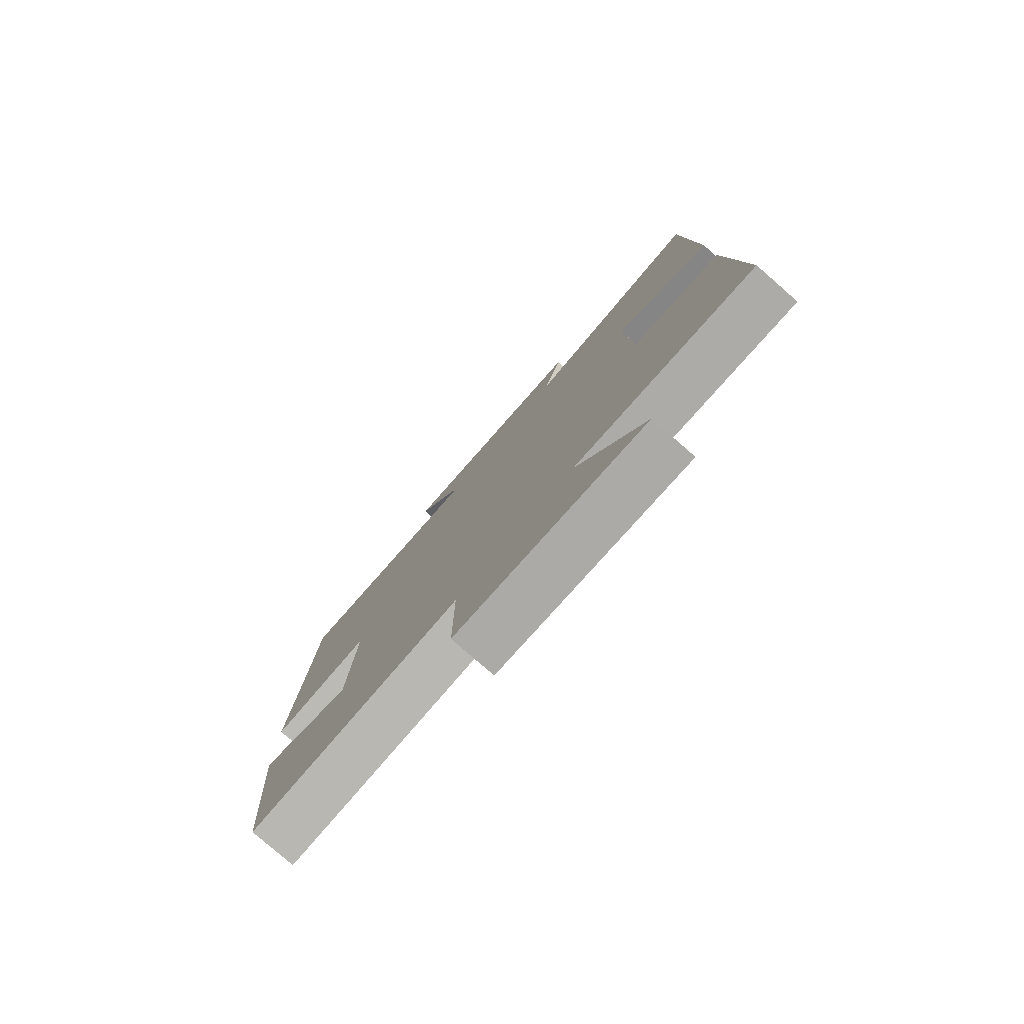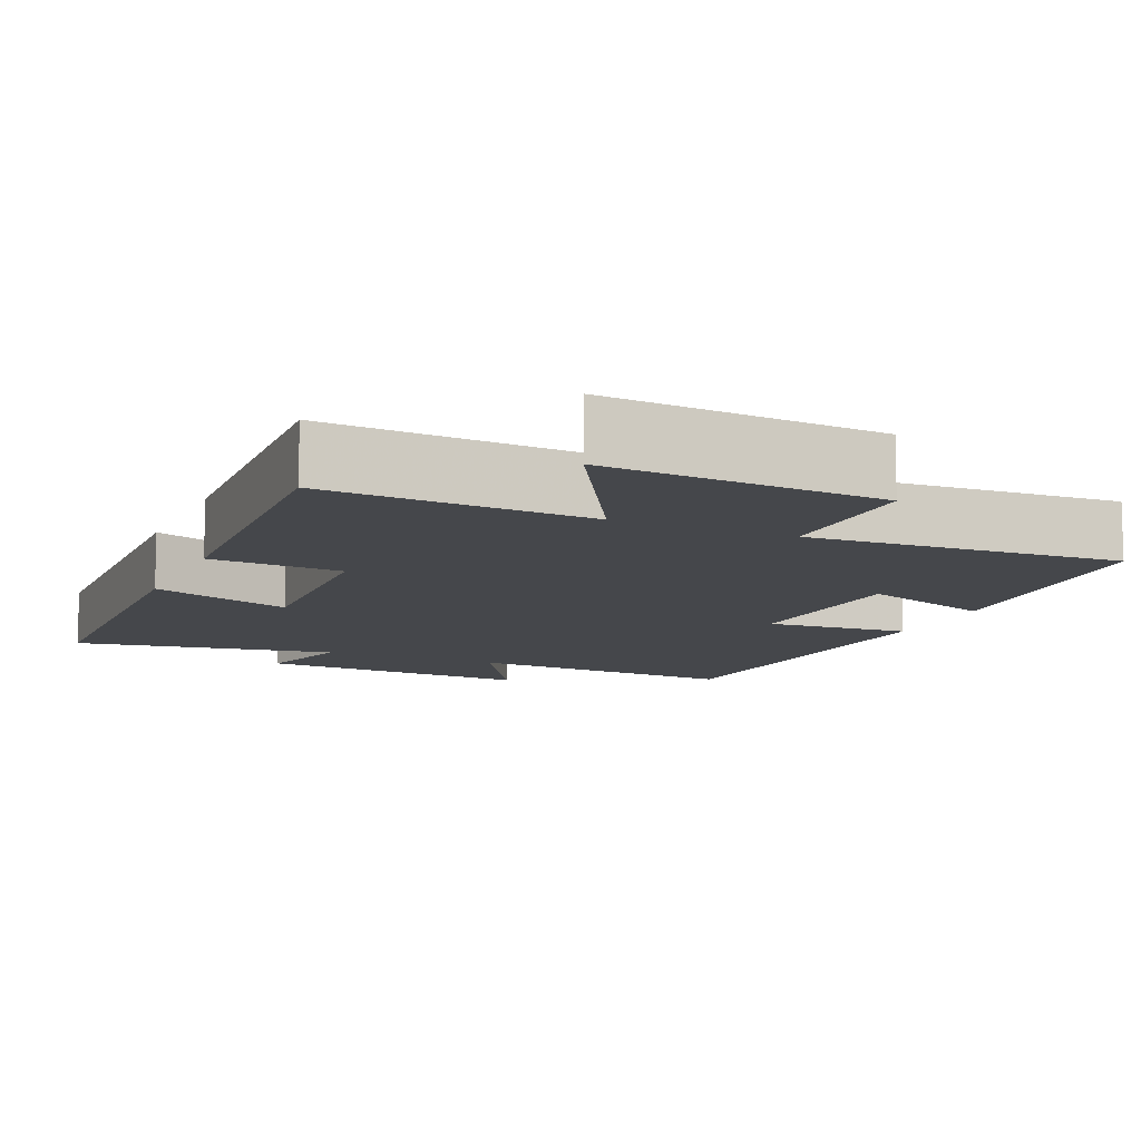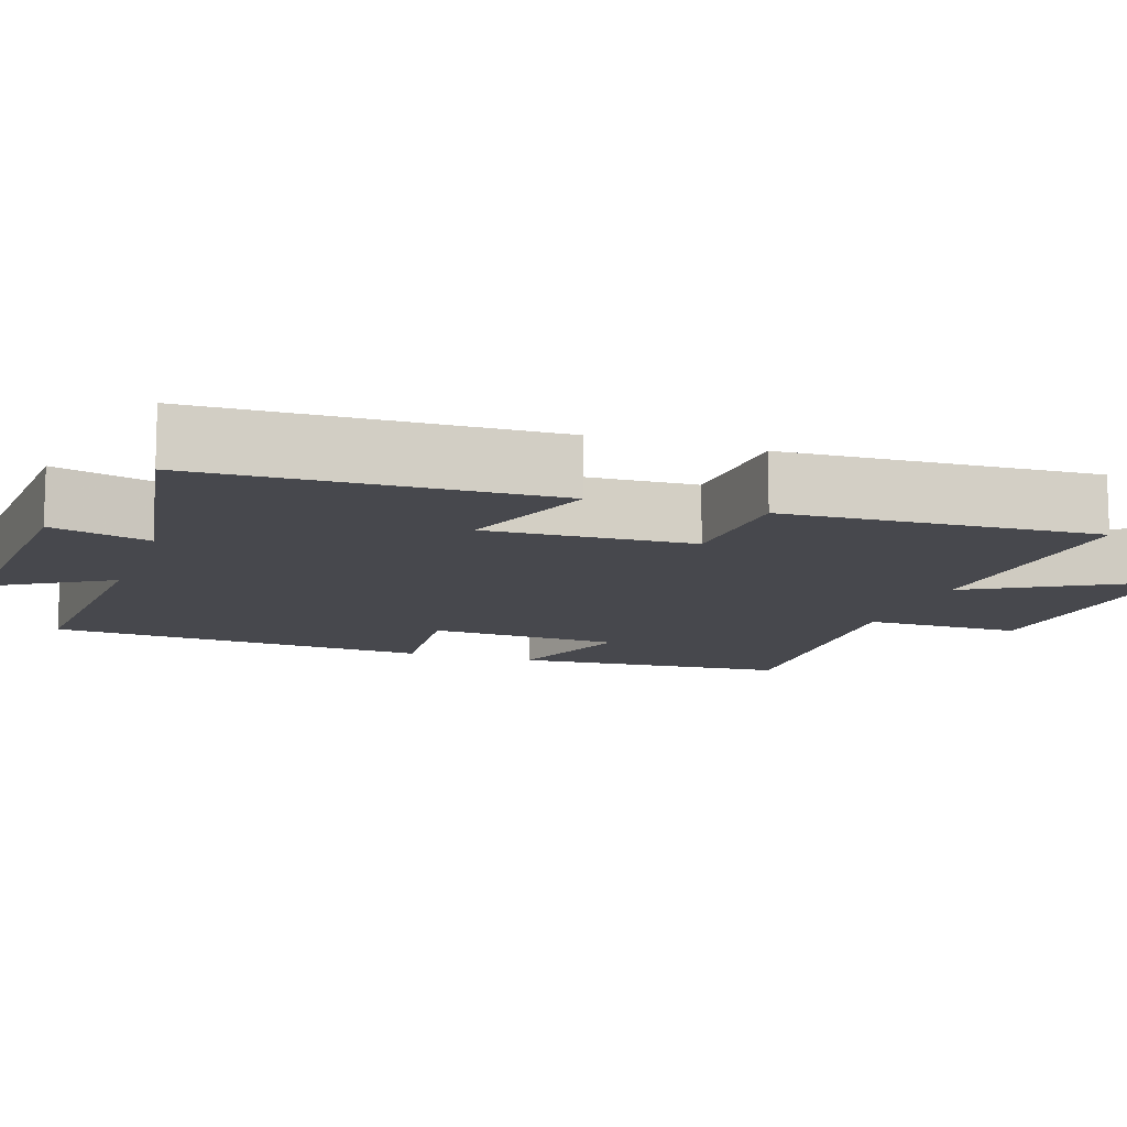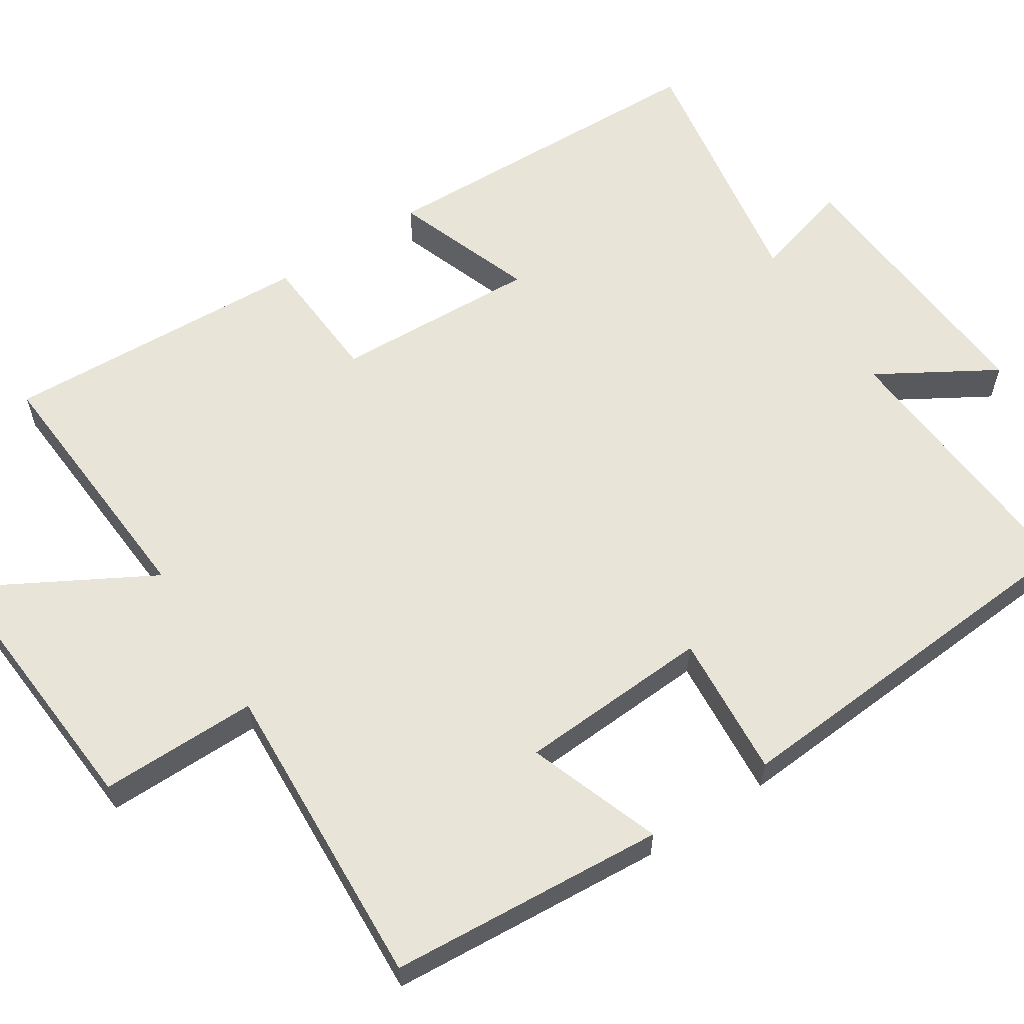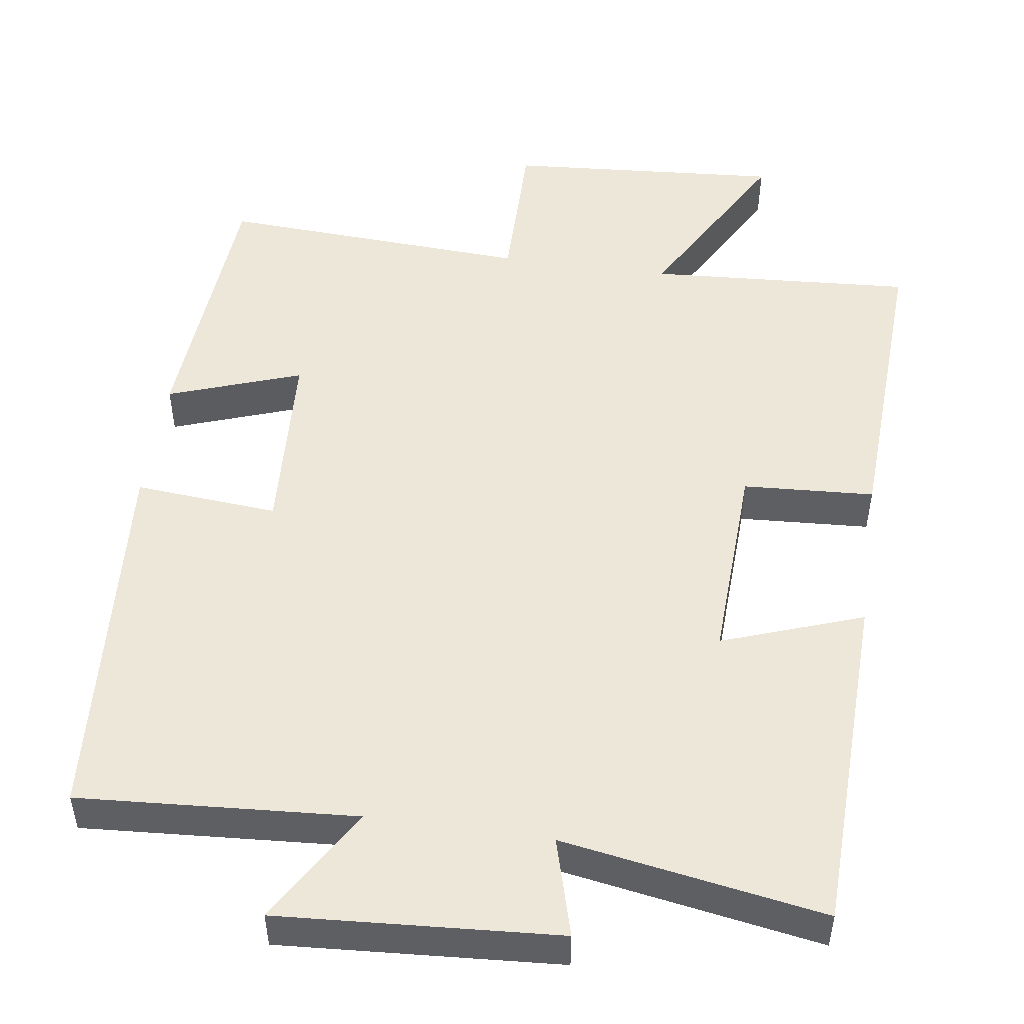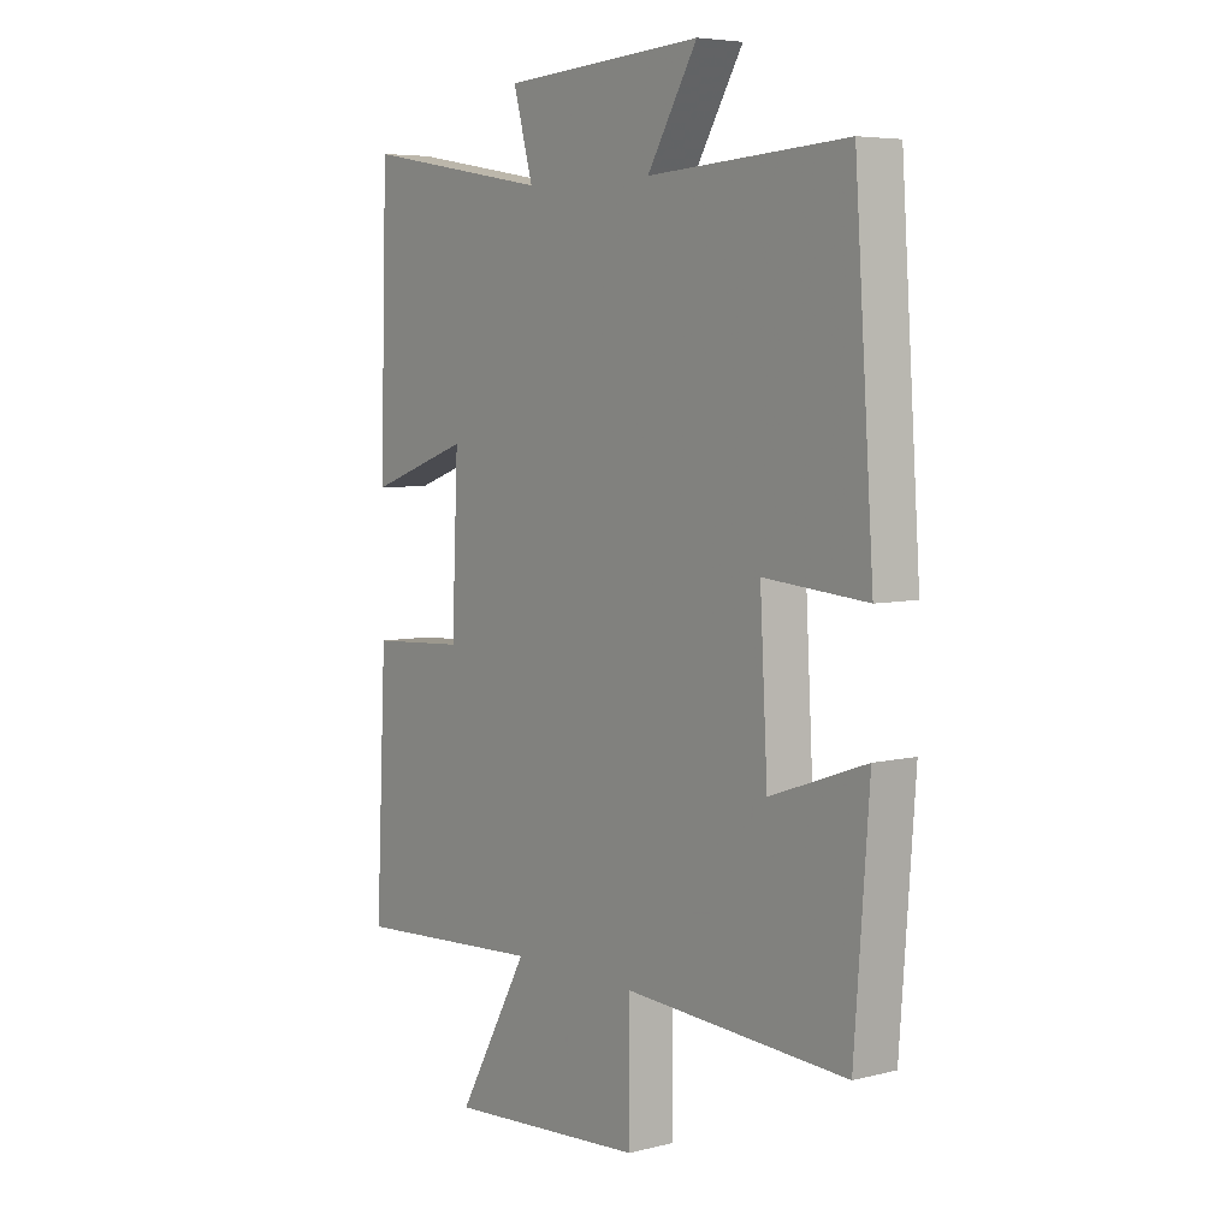
<metadata>
{"format":"obj","ext":"obj","renderer":"f3d","projection":"perspective","resolution":1024,"background":"white","views":[{"elev":-79.4,"azim":48.9,"up":"+Z"},{"elev":-10.5,"azim":156.3,"up":"+Y"},{"elev":-11.7,"azim":71.4,"up":"+Y"},{"elev":60.3,"azim":-123.2,"up":"+Y"},{"elev":50.2,"azim":8.1,"up":"+Y"},{"elev":5.8,"azim":-127.3,"up":"+Z"}]}
</metadata>
<code>
v 0.52 0.07 -0.522
v 0.17 0.07 -0.5
v 0.301 0.07 -0.734
v -0.063 0.07 -0.708
v -0.062 0.07 -0.5
v -0.473 0.07 -0.523
v -0.5 0.07 -0.159
v -0.324 0.07 -0.221
v -0.31 0.07 0.033
v -0.5 0.07 0.017
v -0.465 0.07 0.524
v -0.099 0.07 0.5
v -0.191 0.07 0.654
v 0.177 0.07 0.63
v 0.141 0.07 0.5
v 0.486 0.07 0.559
v 0.5 0.07 0.102
v 0.314 0.07 0.168
v 0.326 0.07 -0.102
v 0.5 0.07 -0.112
v 0.52 0 -0.522
v 0.17 0 -0.5
v 0.301 0 -0.734
v -0.063 0 -0.708
v -0.062 0 -0.5
v -0.473 0 -0.523
v -0.5 0 -0.159
v -0.324 0 -0.221
v -0.31 0 0.033
v -0.5 0 0.017
v -0.465 0 0.524
v -0.099 0 0.5
v -0.191 0 0.654
v 0.177 0 0.63
v 0.141 0 0.5
v 0.486 0 0.559
v 0.5 0 0.102
v 0.314 0 0.168
v 0.326 0 -0.102
v 0.5 0 -0.112
f 19 20 1 2
f 18 19 2
f 15 16 17 18
f 15 18 2
f 12 13 14 15
f 12 15 2
f 9 10 11 12
f 8 9 12 2
f 5 6 7 8
f 5 8 2 3
f 3 4 5
f 22 21 40 39
f 22 39 38
f 38 37 36 35
f 22 38 35
f 35 34 33 32
f 22 35 32
f 32 31 30 29
f 22 32 29 28
f 28 27 26 25
f 23 22 28 25
f 25 24 23
f 1 21 22 2
f 2 22 23 3
f 3 23 24 4
f 4 24 25 5
f 5 25 26 6
f 6 26 27 7
f 7 27 28 8
f 8 28 29 9
f 9 29 30 10
f 10 30 31 11
f 11 31 32 12
f 12 32 33 13
f 13 33 34 14
f 14 34 35 15
f 15 35 36 16
f 16 36 37 17
f 17 37 38 18
f 18 38 39 19
f 19 39 40 20
f 20 40 21 1

</code>
